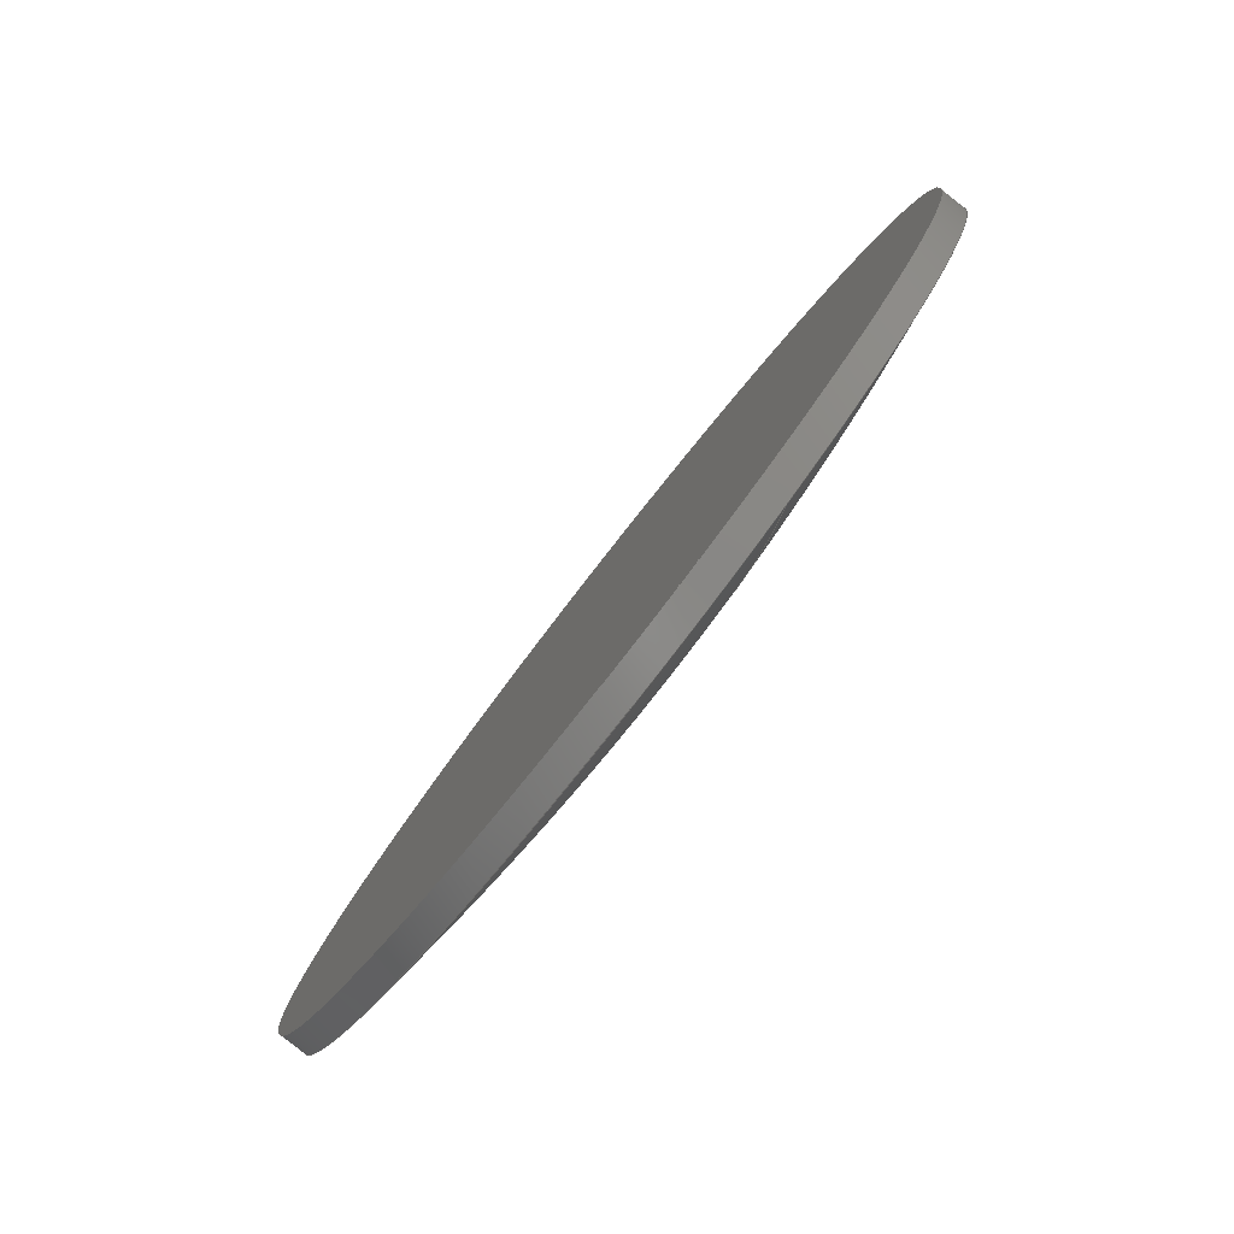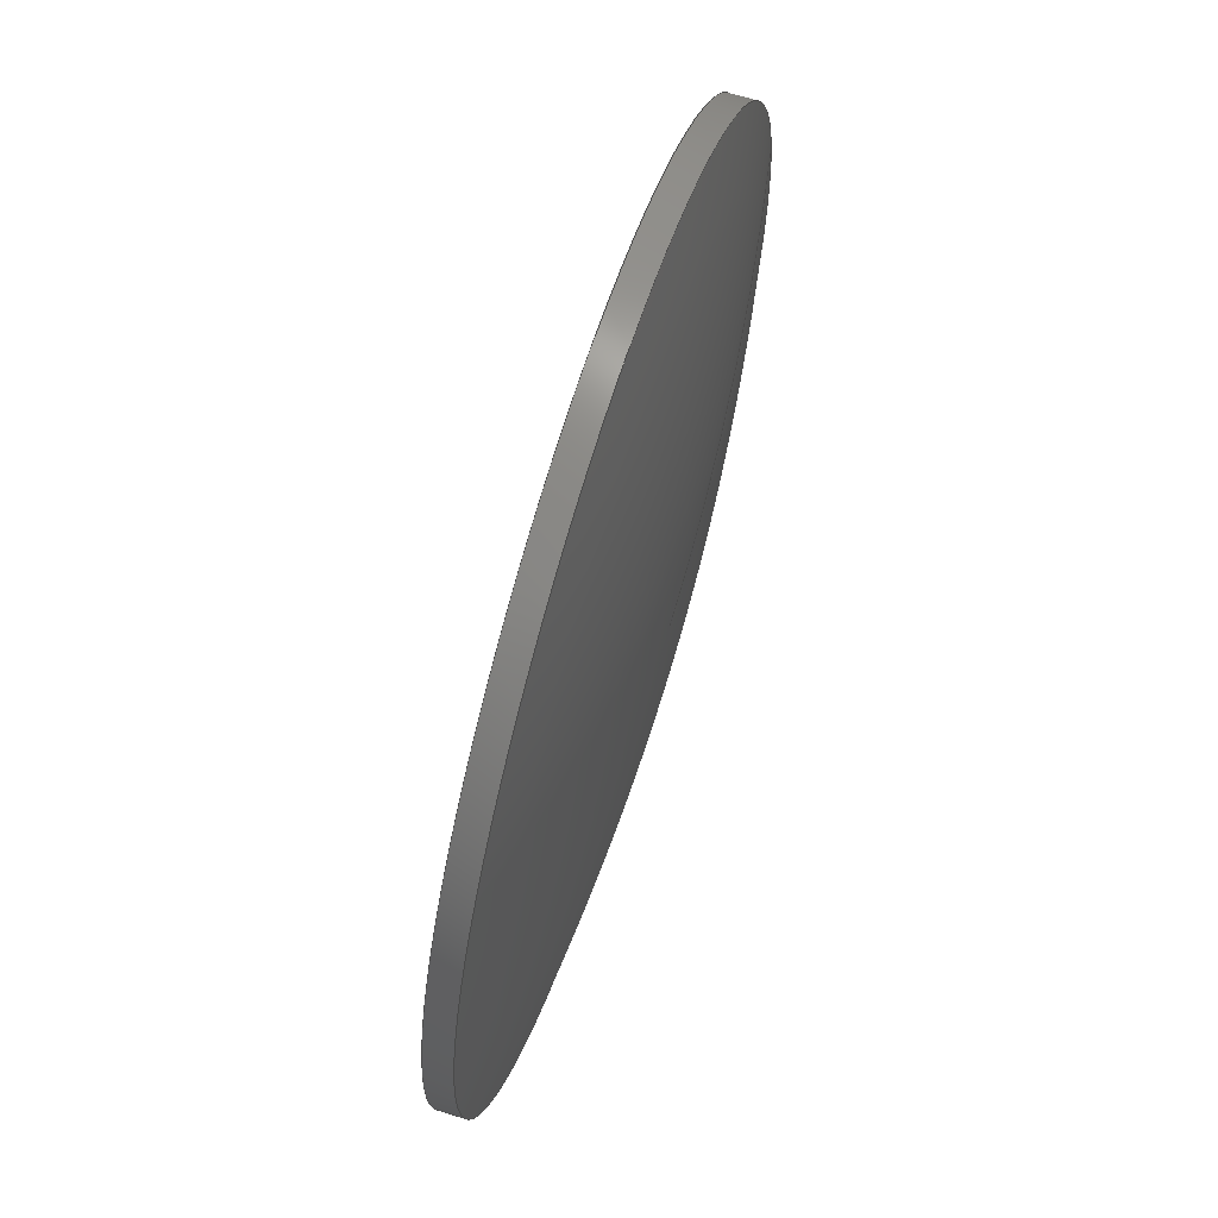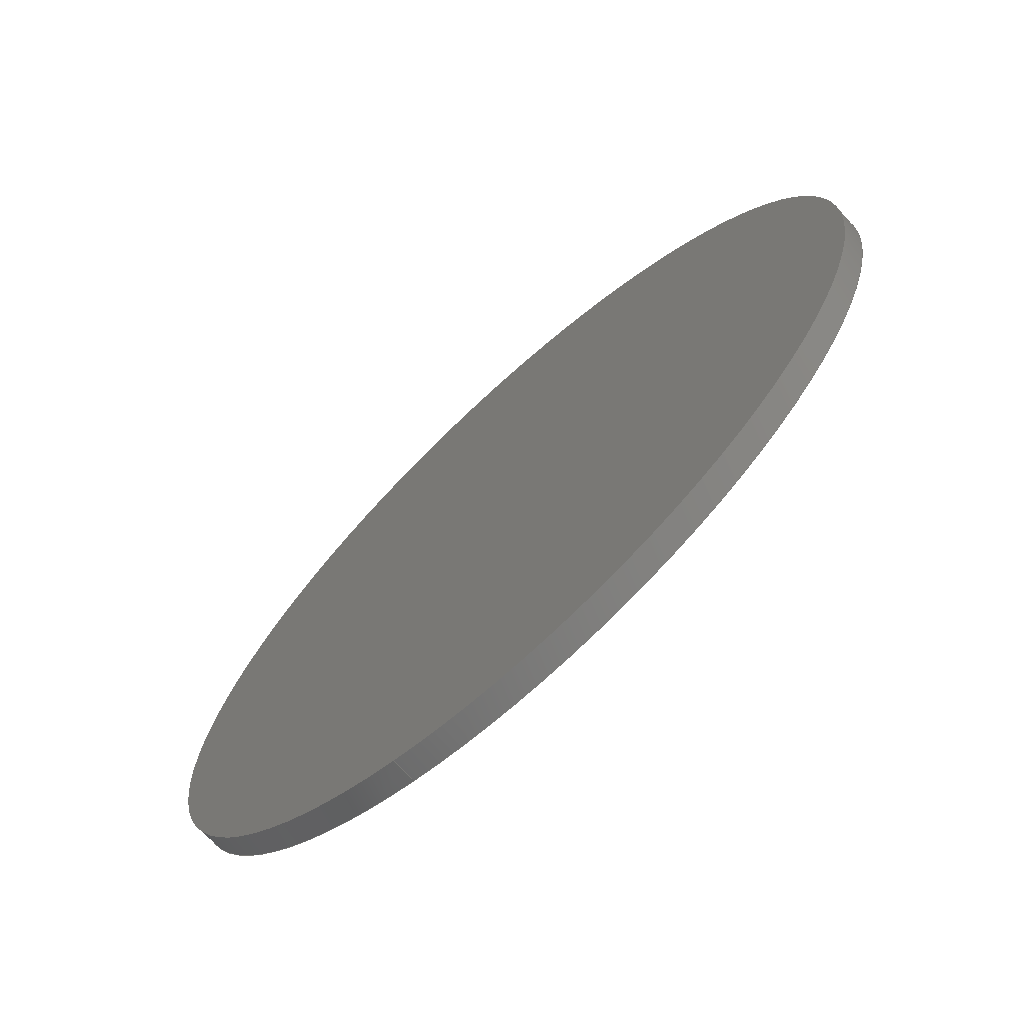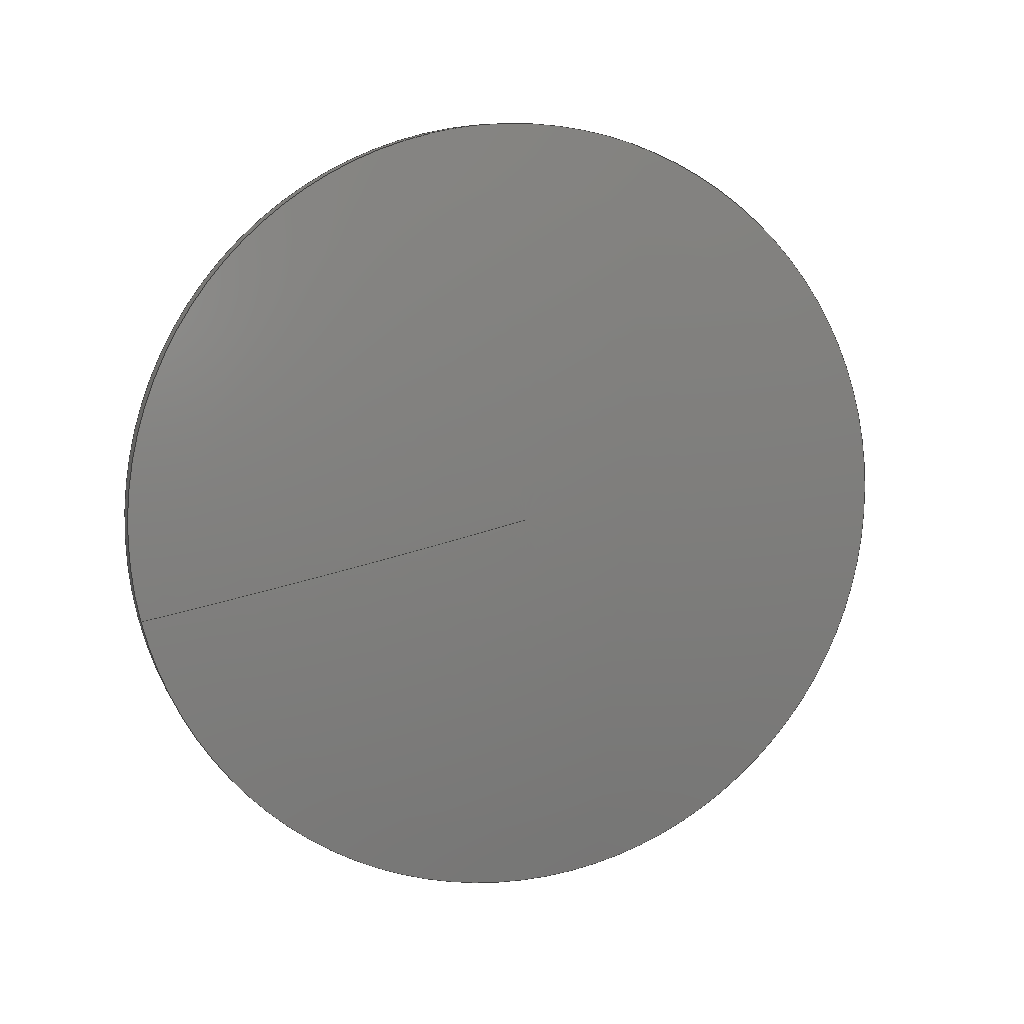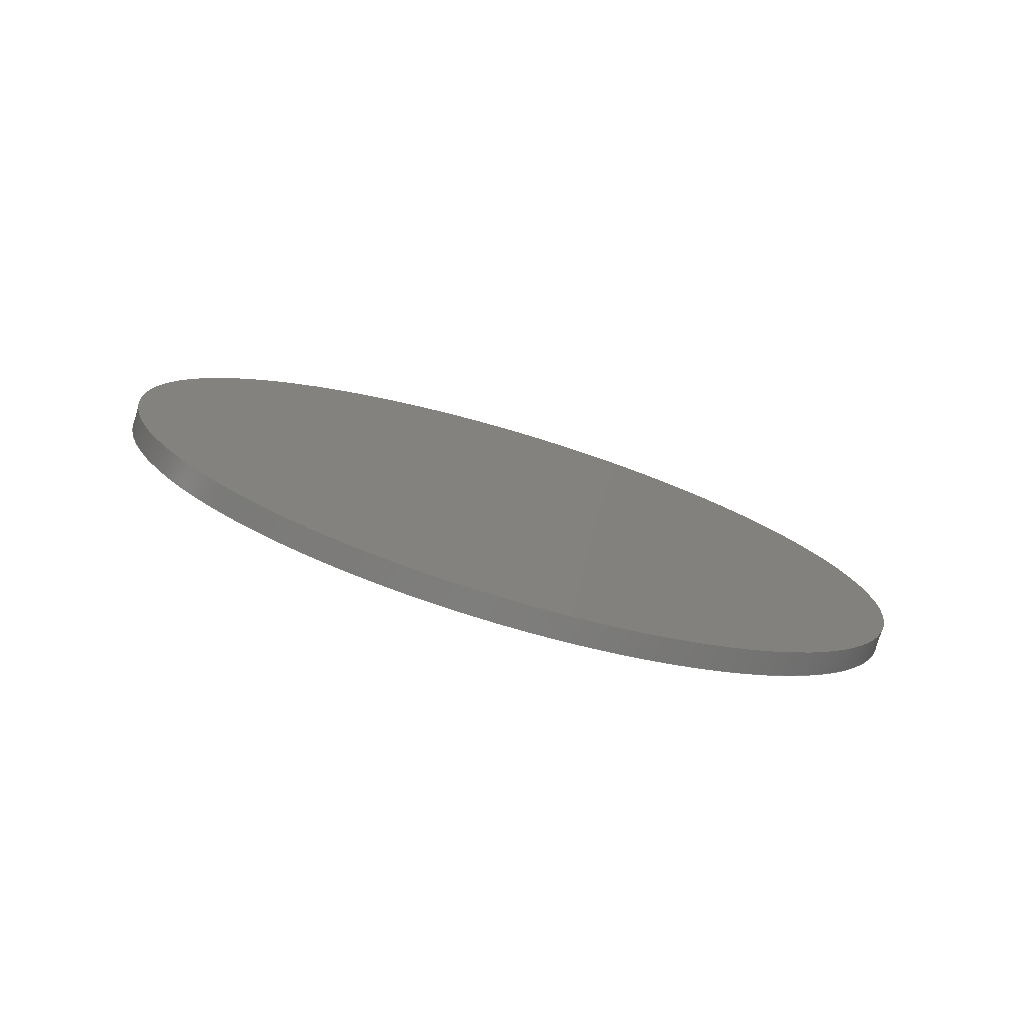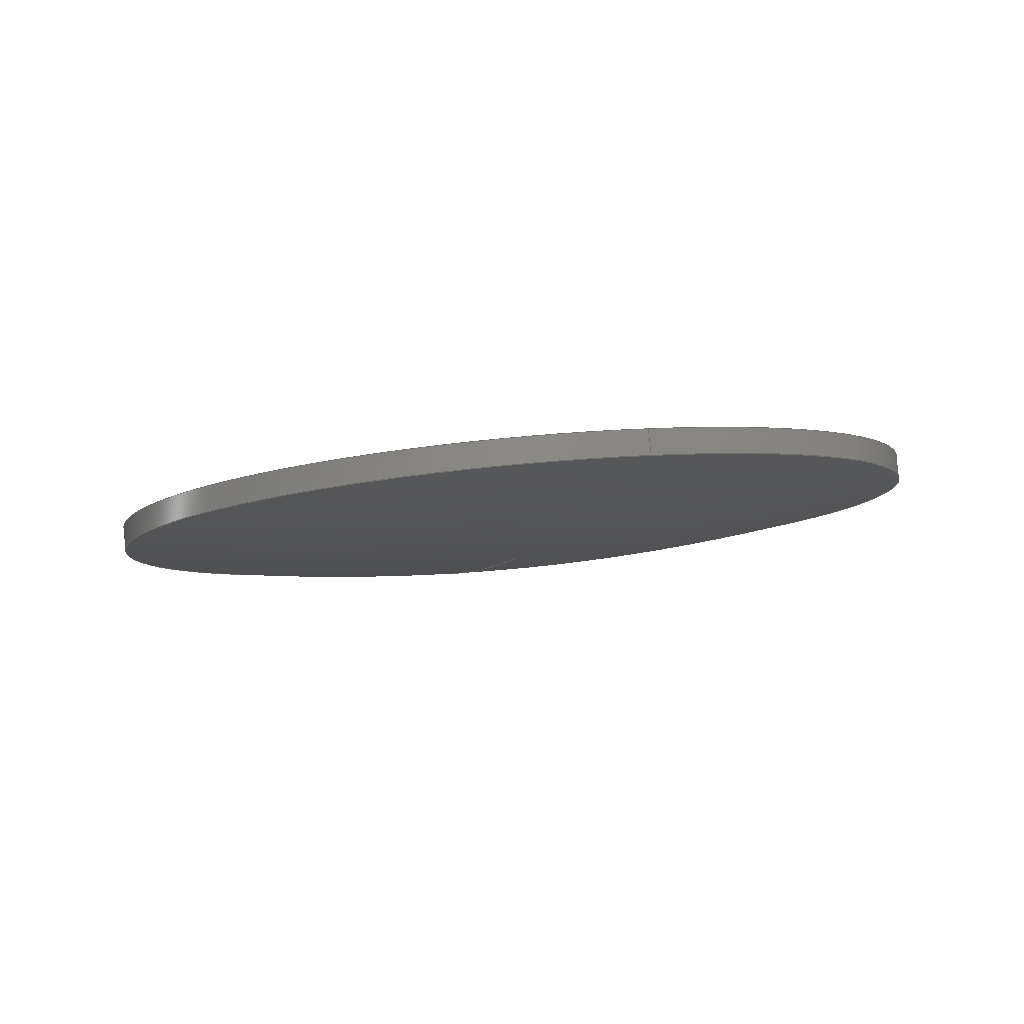
<metadata>
{"format":"step","ext":"stp","renderer":"f3d","projection":"perspective","resolution":1024,"background":"white","views":[{"elev":68.4,"azim":124.6,"up":"+Y"},{"elev":-14.2,"azim":93.2,"up":"+Y"},{"elev":-46.9,"azim":45.1,"up":"+Y"},{"elev":-76.4,"azim":-77.6,"up":"+Z"},{"elev":7.7,"azim":106.3,"up":"+Z"},{"elev":8.9,"azim":-18.2,"up":"+Z"}]}
</metadata>
<code>
ISO-10303-21;
DATA;
#1=PRODUCT_DEFINITION_CONTEXT('',#12,'design');
#2=APPLICATION_PROTOCOL_DEFINITION('INTERNATIONAL STANDARD','automotive_design',1994,#12);
#3=PRODUCT_CATEGORY_RELATIONSHIP('NONE','NONE',#13,#14);
#4=SHAPE_DEFINITION_REPRESENTATION(#15,#16);
#5=PRODUCT_DEFINITION_CONTEXT('',#17,'design');
#6=APPLICATION_PROTOCOL_DEFINITION('INTERNATIONAL STANDARD','automotive_design',1994,#17);
#7=PRODUCT_CATEGORY_RELATIONSHIP('NONE','NONE',#18,#19);
#8=CONTEXT_DEPENDENT_SHAPE_REPRESENTATION(#20,#21);
#9=SHAPE_DEFINITION_REPRESENTATION(#22,#23);
#10=SHAPE_REPRESENTATION_RELATIONSHIP('NONE','NONE',#23,#24);
#11= (GEOMETRIC_REPRESENTATION_CONTEXT(3)GLOBAL_UNCERTAINTY_ASSIGNED_CONTEXT((#25))GLOBAL_UNIT_ASSIGNED_CONTEXT((#26,#27,#28))REPRESENTATION_CONTEXT('NONE','WORKSPACE'));
#12=APPLICATION_CONTEXT(' ');
#13=PRODUCT_CATEGORY('part','NONE');
#14=PRODUCT_RELATED_PRODUCT_CATEGORY('detail',' ',(#29));
#15=PRODUCT_DEFINITION_SHAPE('NONE','NONE',#30);
#16=SHAPE_REPRESENTATION('TMP_Mech_Var7A_beta1_with_defocus.zmx',(#31,#32),#33);
#17=APPLICATION_CONTEXT(' ');
#18=PRODUCT_CATEGORY('part','NONE');
#19=PRODUCT_RELATED_PRODUCT_CATEGORY('detail',' ',(#34));
#20=(REPRESENTATION_RELATIONSHIP('','',#23,#16)REPRESENTATION_RELATIONSHIP_WITH_TRANSFORMATION(#35)SHAPE_REPRESENTATION_RELATIONSHIP());
#21=PRODUCT_DEFINITION_SHAPE('NAUO-PROD-DEF','NAUO-PROD-DEF',#36);
#22=PRODUCT_DEFINITION_SHAPE('NONE','NONE',#37);
#23=SHAPE_REPRESENTATION('surfaces 63,64',(#31),#33);
#24=ADVANCED_BREP_SHAPE_REPRESENTATION('',(#38),#11);
#25=UNCERTAINTY_MEASURE_WITH_UNIT(LENGTH_MEASURE(1e-06),#26,'','');
#26= (CONVERSION_BASED_UNIT('MILLIMETRE',#39)LENGTH_UNIT()NAMED_UNIT(#40));
#27= (NAMED_UNIT(#41)PLANE_ANGLE_UNIT()SI_UNIT($,.RADIAN.));
#28= (NAMED_UNIT(#41)SOLID_ANGLE_UNIT()SI_UNIT($,.STERADIAN.));
#29=PRODUCT('TMP_Mech_Var7A_beta1_with_defocus.zmx','TMP_Mech_Var7A_beta1_with_defocus.zmx','PART--DESC',(#42));
#30=PRODUCT_DEFINITION('TMP_Mech_Var7A_beta1_with_defocus.zmx','TMP_Mech_Var7A_beta1_with_defocus.zmx',#43,#1);
#31=AXIS2_PLACEMENT_3D('',#44,#45,#46);
#32=AXIS2_PLACEMENT_3D('',#47,#48,#49);
#33= (GEOMETRIC_REPRESENTATION_CONTEXT(3)GLOBAL_UNCERTAINTY_ASSIGNED_CONTEXT((#50))GLOBAL_UNIT_ASSIGNED_CONTEXT((#51,#52,#53))REPRESENTATION_CONTEXT('NONE','WORKSPACE'));
#34=PRODUCT('surfaces 63,64','surfaces 63,64','PART-surfaces 63,64-DESC',(#54));
#35=ITEM_DEFINED_TRANSFORMATION('','',#31,#32);
#36=NEXT_ASSEMBLY_USAGE_OCCURRENCE('','','',#30,#37,$);
#37=PRODUCT_DEFINITION('surfaces 63,64','surfaces 63,64',#55,#5);
#38=MANIFOLD_SOLID_BREP('',#56);
#39=LENGTH_MEASURE_WITH_UNIT(LENGTH_MEASURE(1),#57);
#40=DIMENSIONAL_EXPONENTS(1,0,0,0,0,0,0);
#41=DIMENSIONAL_EXPONENTS(0,0,0,0,0,0,0);
#42=PRODUCT_CONTEXT('',#12,'mechanical');
#43=PRODUCT_DEFINITION_FORMATION_WITH_SPECIFIED_SOURCE(' ','NONE',#29,.NOT_KNOWN.);
#44=CARTESIAN_POINT('',(0,0,0));
#45=DIRECTION('',(0,0,1));
#46=DIRECTION('',(1,0,0));
#47=CARTESIAN_POINT('',(0,-2078,-4790));
#48=DIRECTION('',(0,0.2957,0.9553));
#49=DIRECTION('',(1,0,0));
#50=UNCERTAINTY_MEASURE_WITH_UNIT(LENGTH_MEASURE(1e-06),#51,'','');
#51= (CONVERSION_BASED_UNIT('MILLIMETRE',#58)LENGTH_UNIT()NAMED_UNIT(#59));
#52= (NAMED_UNIT(#60)PLANE_ANGLE_UNIT()SI_UNIT($,.RADIAN.));
#53= (NAMED_UNIT(#60)SOLID_ANGLE_UNIT()SI_UNIT($,.STERADIAN.));
#54=PRODUCT_CONTEXT('',#17,'mechanical');
#55=PRODUCT_DEFINITION_FORMATION_WITH_SPECIFIED_SOURCE(' ','NONE',#34,.NOT_KNOWN.);
#56=CLOSED_SHELL('',(#61,#62,#63));
#57= (NAMED_UNIT(#40)LENGTH_UNIT()SI_UNIT(.MILLI.,.METRE.));
#58=LENGTH_MEASURE_WITH_UNIT(LENGTH_MEASURE(1),#64);
#59=DIMENSIONAL_EXPONENTS(1,0,0,0,0,0,0);
#60=DIMENSIONAL_EXPONENTS(0,0,0,0,0,0,0);
#61=ADVANCED_FACE('',(#65,#66),#67,.T.);
#62=ADVANCED_FACE('',(#68),#69,.T.);
#63=ADVANCED_FACE('',(#70,#71),#72,.T.);
#64= (NAMED_UNIT(#59)LENGTH_UNIT()SI_UNIT(.MILLI.,.METRE.));
#65=FACE_BOUND('',#73,.T.);
#66=FACE_BOUND('',#74,.T.);
#67=CYLINDRICAL_SURFACE('',#75,85);
#68=FACE_OUTER_BOUND('',#76,.T.);
#69=PLANE('',#77);
#70=FACE_BOUND('',#78,.T.);
#71=FACE_BOUND('',#79,.T.);
#72=SURFACE_OF_REVOLUTION('',#80,#81);
#73=EDGE_LOOP('',(#82));
#74=EDGE_LOOP('',(#83));
#75=AXIS2_PLACEMENT_3D('',#84,#85,#86);
#76=EDGE_LOOP('',(#87));
#77=AXIS2_PLACEMENT_3D('',#88,#89,#90);
#78=EDGE_LOOP('',(#91));
#79=VERTEX_LOOP('',#92);
#80=B_SPLINE_CURVE_WITH_KNOTS('',3,(#93,#94,#95,#96,#97,#98,#99,#100,#101,#102,#103,#104,#105,#106,#107,#108,#109,#110,#111,#112,#113,#114,#115,#116,#117,#118,#119,#120,#121,#122,#123,#124,#125,#126,#127,#128,#129,#130,#131,#132,#133,#134,#135,#136,#137,#138,#139,#140,#141,#142,#143,#144,#145,#146,#147,#148,#149,#150,#151,#152,#153,#154,#155,#156,#157,#158),.UNSPECIFIED.,.F.,.F.,(4,2,2,2,2,2,2,2,2,2,2,2,2,2,2,2,2,2,2,2,2,2,2,2,2,2,2,2,2,2,2,2,4),(-1,-0.9688,-0.9375,-0.9062,-0.875,-0.8438,-0.8125,-0.7812,-0.75,-0.7188,-0.6875,-0.6562,-0.625,-0.5938,-0.5625,-0.5312,-0.5,-0.4688,-0.4375,-0.4062,-0.375,-0.3438,-0.3125,-0.2812,-0.25,-0.2188,-0.1875,-0.1562,-0.125,-0.09375,-0.0625,-0.03125,-0),.UNSPECIFIED.);
#81=AXIS1_PLACEMENT('',#159,#160);
#82=ORIENTED_EDGE('',*,*,#161,.F.);
#83=ORIENTED_EDGE('',*,*,#162,.T.);
#84=CARTESIAN_POINT('',(0,0,13.44));
#85=DIRECTION('',(0,0,-1));
#86=DIRECTION('',(0,1,0));
#87=ORIENTED_EDGE('',*,*,#162,.F.);
#88=CARTESIAN_POINT('',(0,0,12.8));
#89=DIRECTION('',(0,0,1));
#90=DIRECTION('',(1,0,0));
#91=ORIENTED_EDGE('',*,*,#161,.T.);
#92=VERTEX_POINT('',#163);
#93=CARTESIAN_POINT('',(0,85,7.797));
#94=CARTESIAN_POINT('',(0,84.11,7.639));
#95=CARTESIAN_POINT('',(0,83.23,7.484));
#96=CARTESIAN_POINT('',(0,81.46,7.178));
#97=CARTESIAN_POINT('',(0,80.57,7.027));
#98=CARTESIAN_POINT('',(0,78.8,6.73));
#99=CARTESIAN_POINT('',(0,77.92,6.583));
#100=CARTESIAN_POINT('',(0,76.15,6.295));
#101=CARTESIAN_POINT('',(0,75.26,6.153));
#102=CARTESIAN_POINT('',(0,73.49,5.874));
#103=CARTESIAN_POINT('',(0,72.6,5.737));
#104=CARTESIAN_POINT('',(0,70.83,5.467));
#105=CARTESIAN_POINT('',(0,69.95,5.335));
#106=CARTESIAN_POINT('',(0,68.18,5.074));
#107=CARTESIAN_POINT('',(0,67.29,4.946));
#108=CARTESIAN_POINT('',(0,65.52,4.695));
#109=CARTESIAN_POINT('',(0,64.64,4.572));
#110=CARTESIAN_POINT('',(0,62.86,4.33));
#111=CARTESIAN_POINT('',(0,61.98,4.211));
#112=CARTESIAN_POINT('',(0,60.21,3.979));
#113=CARTESIAN_POINT('',(0,59.32,3.865));
#114=CARTESIAN_POINT('',(0,57.55,3.642));
#115=CARTESIAN_POINT('',(0,56.67,3.532));
#116=CARTESIAN_POINT('',(0,54.9,3.319));
#117=CARTESIAN_POINT('',(0,54.01,3.215));
#118=CARTESIAN_POINT('',(0,52.24,3.011));
#119=CARTESIAN_POINT('',(0,51.35,2.911));
#120=CARTESIAN_POINT('',(0,49.58,2.717));
#121=CARTESIAN_POINT('',(0,48.7,2.622));
#122=CARTESIAN_POINT('',(0,46.93,2.437));
#123=CARTESIAN_POINT('',(0,46.04,2.347));
#124=CARTESIAN_POINT('',(0,44.27,2.172));
#125=CARTESIAN_POINT('',(0,43.39,2.087));
#126=CARTESIAN_POINT('',(0,41.61,1.922));
#127=CARTESIAN_POINT('',(0,40.73,1.842));
#128=CARTESIAN_POINT('',(0,38.96,1.687));
#129=CARTESIAN_POINT('',(0,38.07,1.612));
#130=CARTESIAN_POINT('',(0,36.3,1.467));
#131=CARTESIAN_POINT('',(0,35.42,1.397));
#132=CARTESIAN_POINT('',(0,33.65,1.262));
#133=CARTESIAN_POINT('',(0,32.76,1.196));
#134=CARTESIAN_POINT('',(0,30.99,1.071));
#135=CARTESIAN_POINT('',(0,30.1,1.011));
#136=CARTESIAN_POINT('',(0,28.33,0.8965));
#137=CARTESIAN_POINT('',(0,27.45,0.8416));
#138=CARTESIAN_POINT('',(0,25.68,0.7369));
#139=CARTESIAN_POINT('',(0,24.79,0.6871));
#140=CARTESIAN_POINT('',(0,23.02,0.5927));
#141=CARTESIAN_POINT('',(0,22.14,0.5481));
#142=CARTESIAN_POINT('',(0,20.36,0.4641));
#143=CARTESIAN_POINT('',(0,19.48,0.4246));
#144=CARTESIAN_POINT('',(0,17.71,0.351));
#145=CARTESIAN_POINT('',(0,16.82,0.3167));
#146=CARTESIAN_POINT('',(0,15.05,0.2535));
#147=CARTESIAN_POINT('',(0,14.17,0.2245));
#148=CARTESIAN_POINT('',(0,12.4,0.1717));
#149=CARTESIAN_POINT('',(0,11.51,0.148));
#150=CARTESIAN_POINT('',(0,9.74,0.1057));
#151=CARTESIAN_POINT('',(0,8.854,0.08724));
#152=CARTESIAN_POINT('',(0,7.083,0.05553));
#153=CARTESIAN_POINT('',(0,6.198,0.04231));
#154=CARTESIAN_POINT('',(0,4.427,0.02116));
#155=CARTESIAN_POINT('',(0,3.542,0.01323));
#156=CARTESIAN_POINT('',(0,1.771,0.002645));
#157=CARTESIAN_POINT('',(0,0.8854,0));
#158=CARTESIAN_POINT('',(0,0,0));
#159=CARTESIAN_POINT('',(0,0,7.797));
#160=DIRECTION('',(-0,-0,-1));
#161=EDGE_CURVE('',#164,#164,#165,.T.);
#162=EDGE_CURVE('',#166,#166,#167,.T.);
#163=CARTESIAN_POINT('',(0,0,0));
#164=VERTEX_POINT('',#168);
#165=CIRCLE('',#169,85);
#166=VERTEX_POINT('',#170);
#167=CIRCLE('',#171,85);
#168=CARTESIAN_POINT('',(0,-85,7.797));
#169=AXIS2_PLACEMENT_3D('',#172,#173,#174);
#170=CARTESIAN_POINT('',(-1.041e-14,-85,12.8));
#171=AXIS2_PLACEMENT_3D('',#175,#176,#177);
#172=CARTESIAN_POINT('',(0,0,7.797));
#173=DIRECTION('',(-0,-0,-1));
#174=DIRECTION('',(0,-1,0));
#175=CARTESIAN_POINT('',(0,0,12.8));
#176=DIRECTION('',(0,0,-1));
#177=DIRECTION('',(0,1,0));
#178=PRESENTATION_LAYER_ASSIGNMENT('0','Level 0',(#63));
ENDSEC;
END-ISO-10303-21;

</code>
